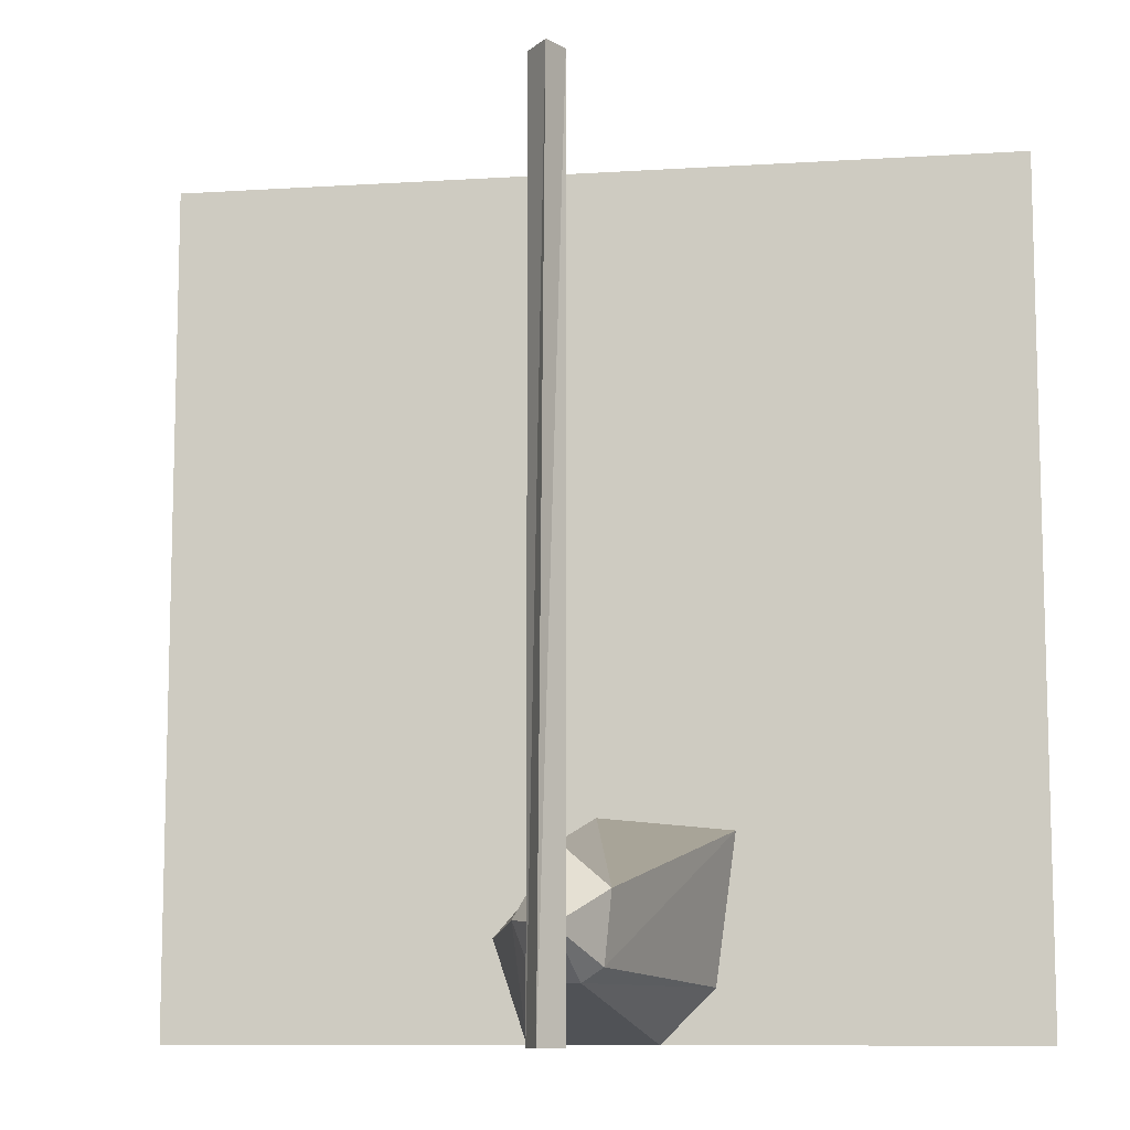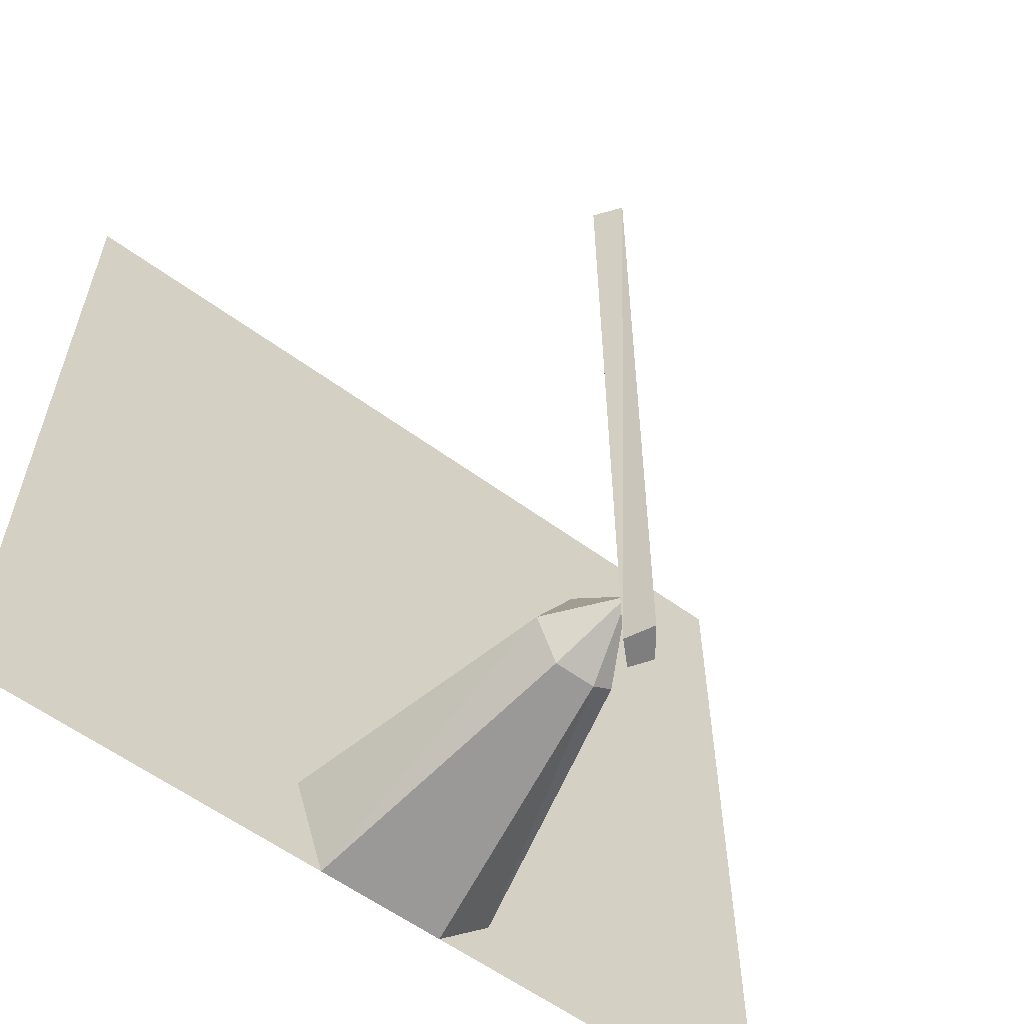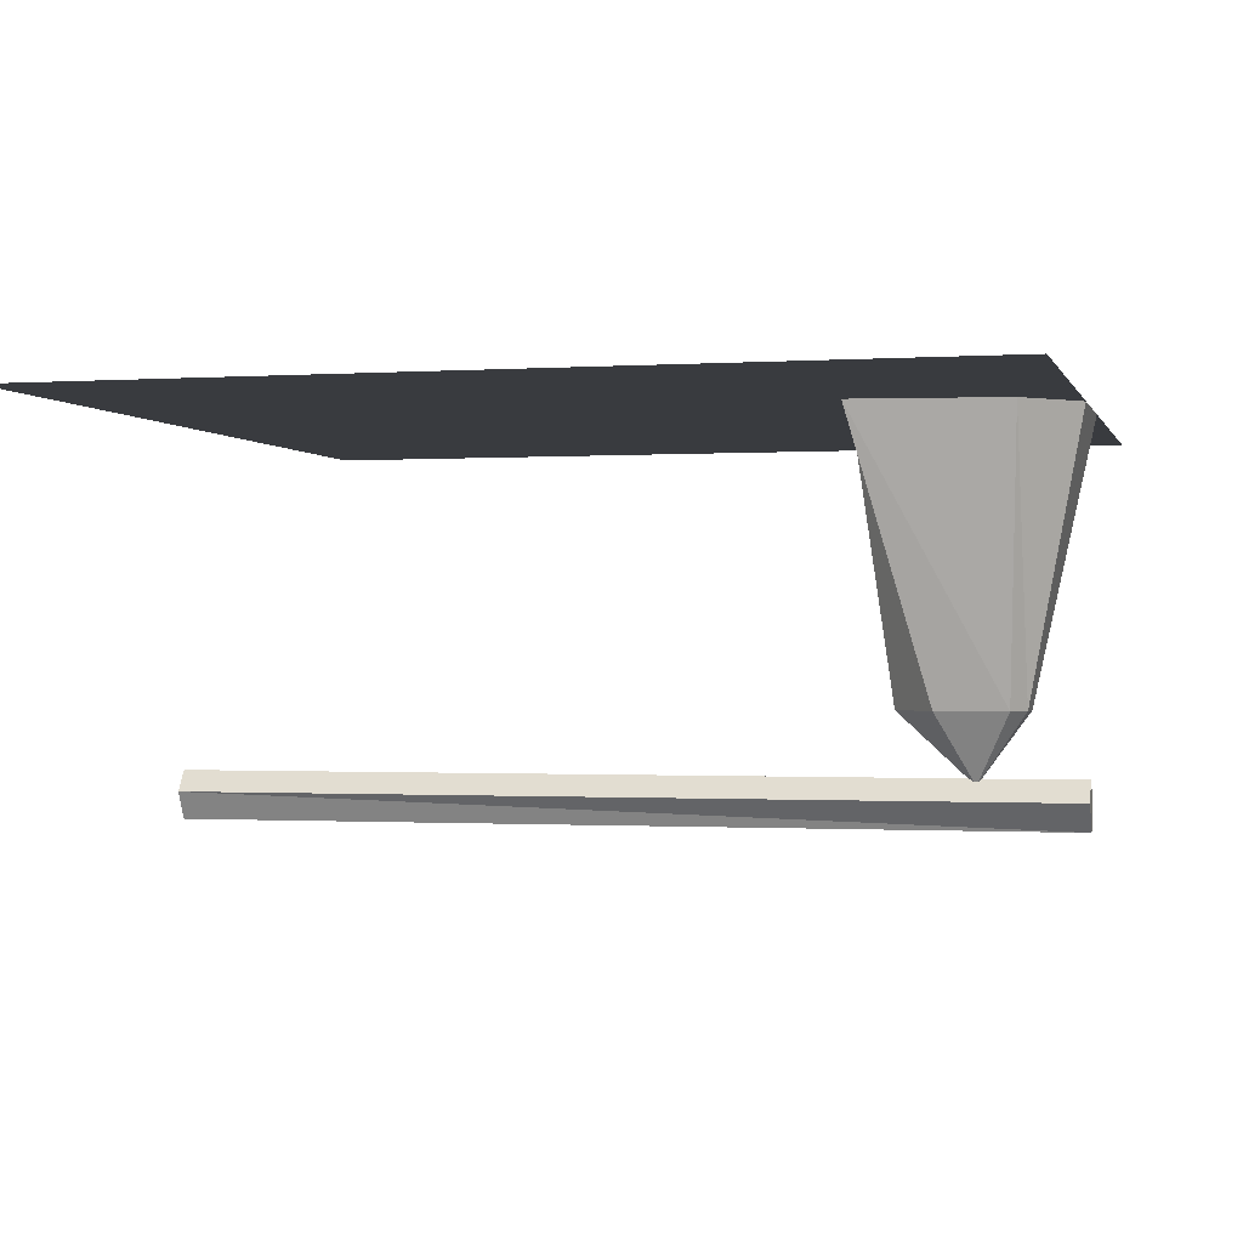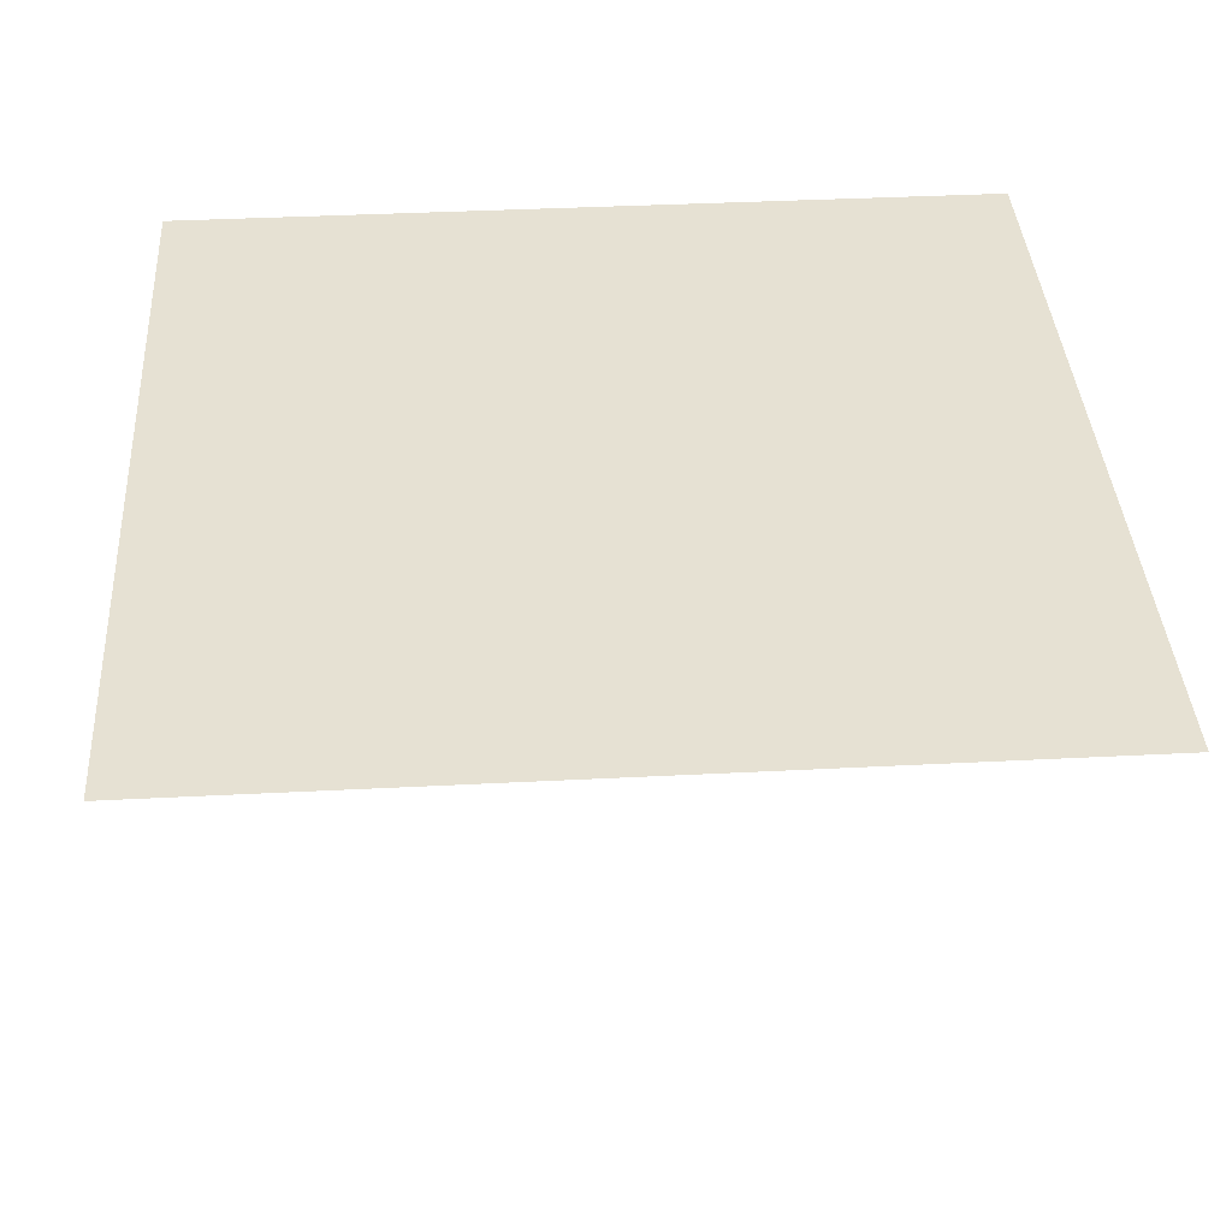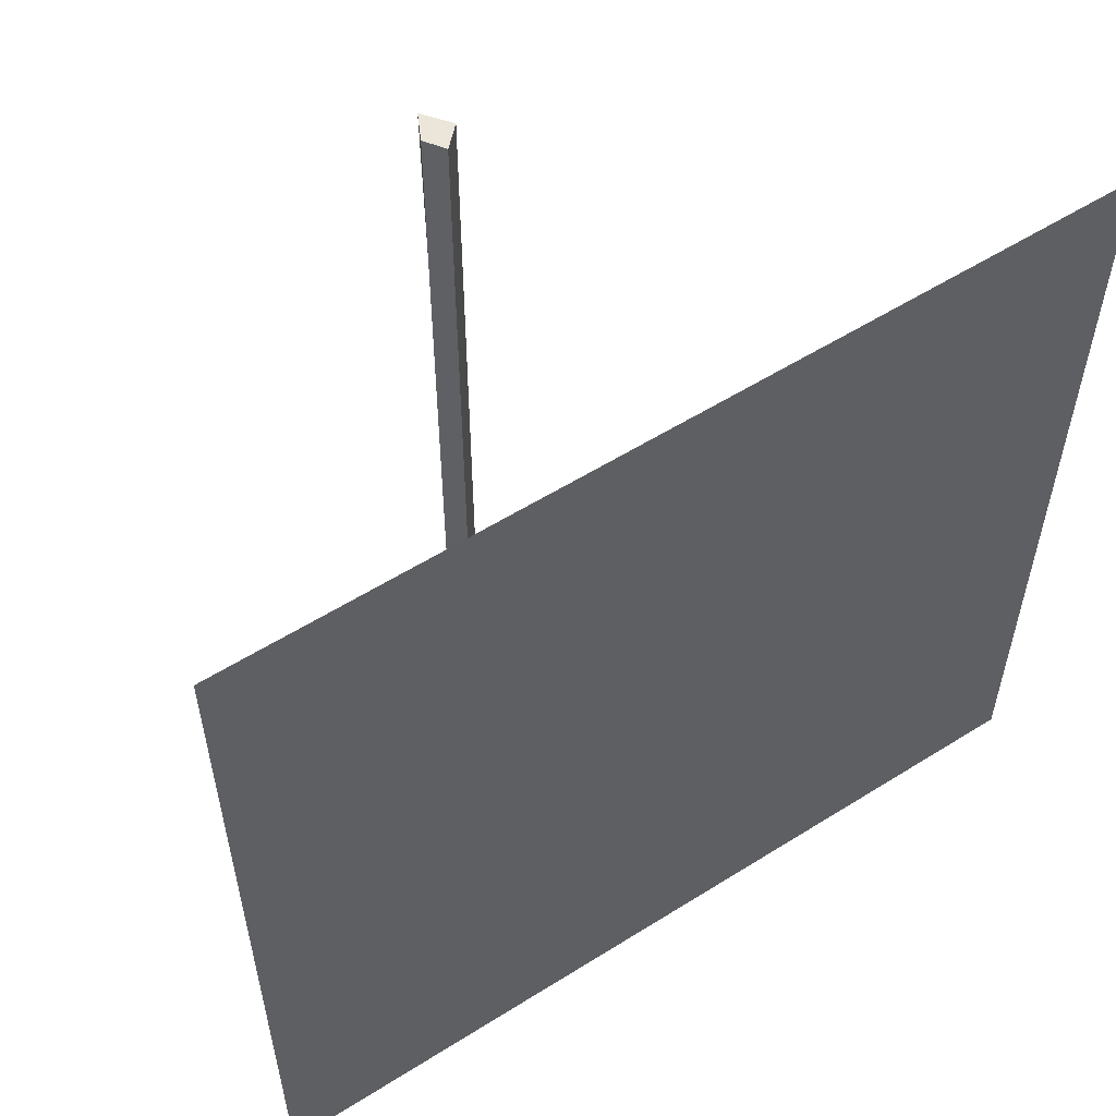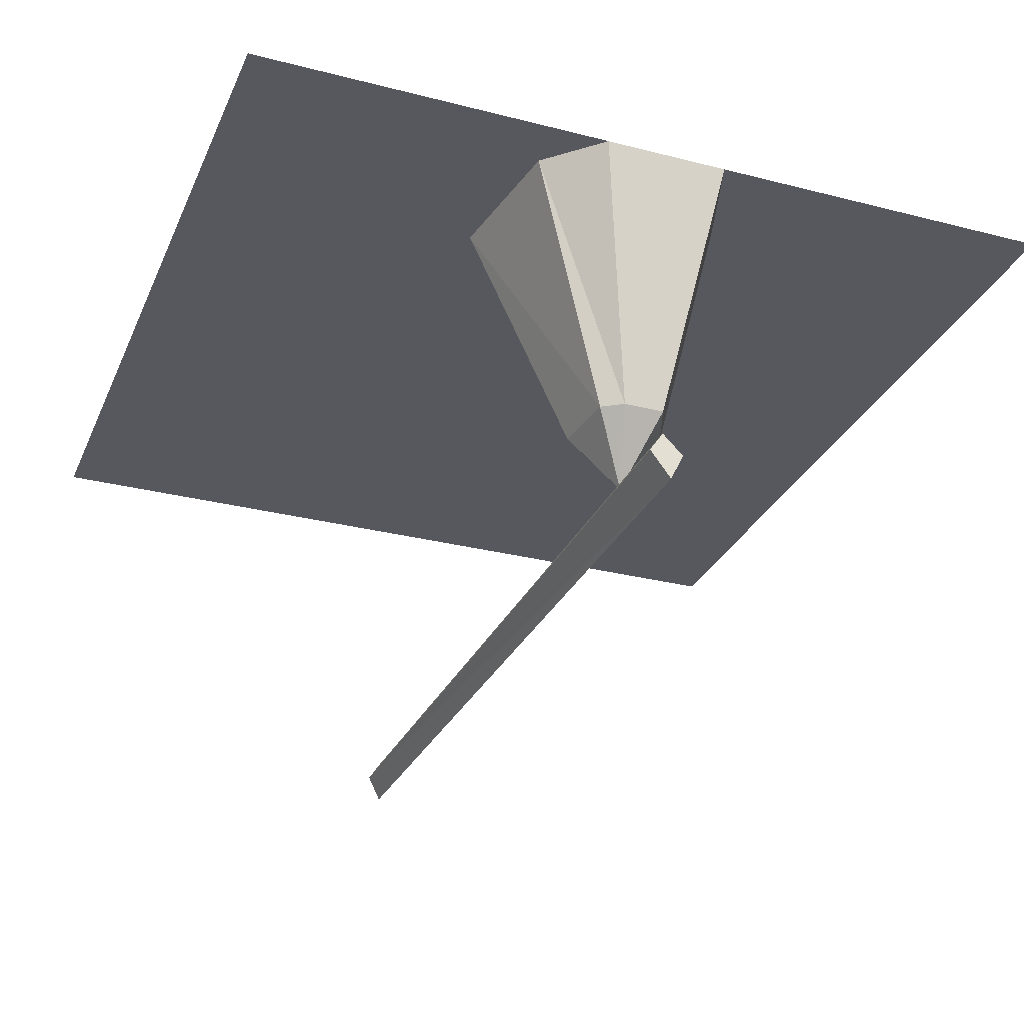
<metadata>
{"format":"obj","ext":"obj","renderer":"f3d","projection":"perspective","resolution":1024,"background":"white","views":[{"elev":-9.7,"azim":9.2,"up":"+Z"},{"elev":-59.4,"azim":-36.9,"up":"+Z"},{"elev":-0.8,"azim":104.3,"up":"+Y"},{"elev":38.8,"azim":86.3,"up":"+Y"},{"elev":56.4,"azim":146.7,"up":"+Z"},{"elev":-28.9,"azim":159.2,"up":"+Y"}]}
</metadata>
<code>
v 0.01562 -0.3906 -0.3828
v -0.03906 -0.3125 -0.375
v -0.01562 -0.3125 -0.4375
v 0.03125 -0.3125 -0.4375
v 0.05469 -0.3125 -0.4219
v 0.0625 -0.3125 -0.3438
v 0.007812 -0.3125 -0.2969
v 0 0 -0.25
v -0.1172 0 -0.3828
v -0.07812 0 -0.5
v 0.07031 0 -0.5
v 0.1328 0 -0.4375
v 0.1562 0 -0.2656
v 0.007812 -0.4375 -0.5
v 0.03125 -0.4062 -0.5
v 0.03125 -0.4062 0.5
v 0.01562 -0.4375 0.5
v -0.007812 -0.4062 -0.5
v 0.01562 -0.3828 -0.5
v 0.01562 -0.3828 0.5
v -0.007812 -0.4062 0.5
v -0.5 0 0.5
v 0.5 0 0.5
v 0.5 0 -0.5
v -0.5 0 -0.5
f 1 2 3
f 1 3 4
f 1 4 5
f 1 5 6
f 1 6 7
f 1 7 2
f 2 7 8
f 2 8 9
f 2 9 10
f 2 10 3
f 3 10 4
f 4 10 11
f 4 11 12
f 4 12 5
f 5 12 13
f 5 13 6
f 6 13 8
f 6 8 7
f 14 15 16
f 14 16 17
f 14 17 18
f 14 18 15
f 15 18 19
f 15 19 20
f 15 20 16
f 16 20 17
f 17 20 21
f 17 21 18
f 18 21 19
f 19 21 20
f 22 23 24
f 22 24 25

</code>
